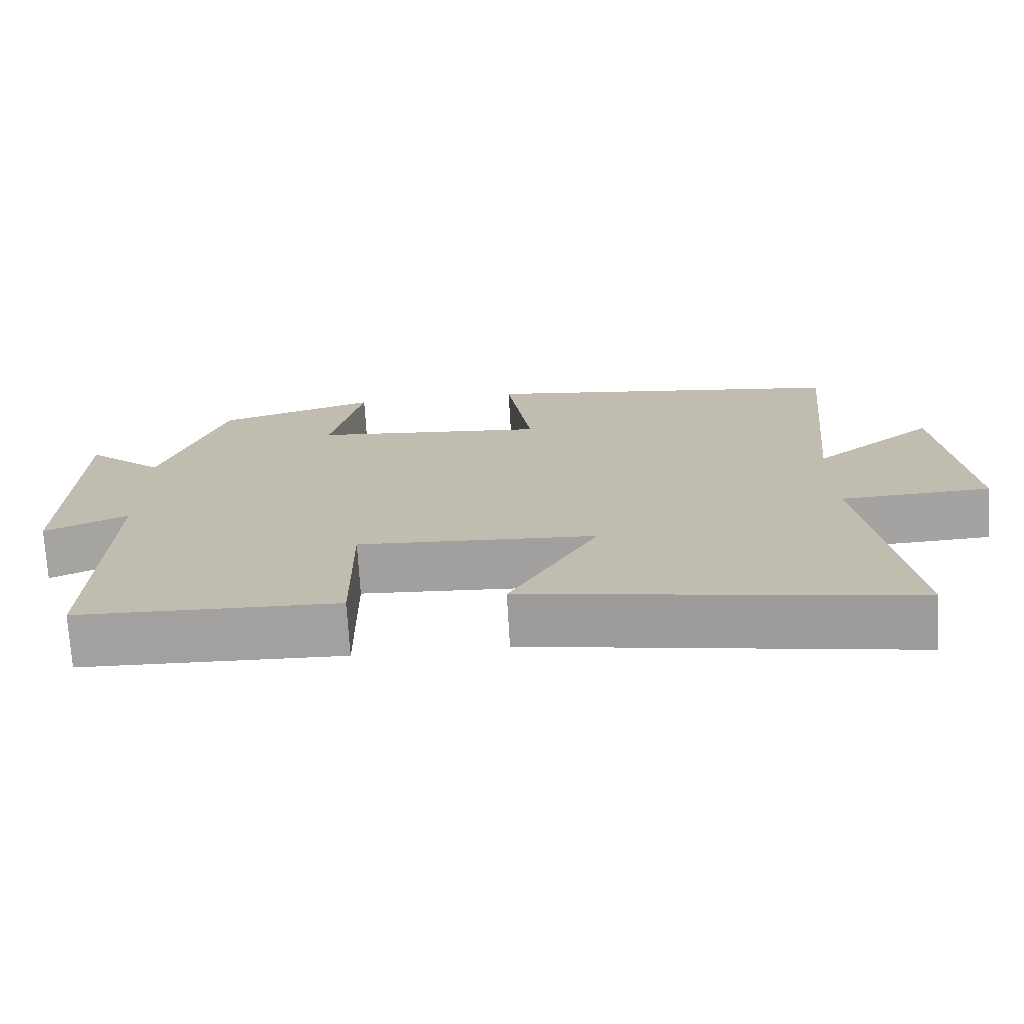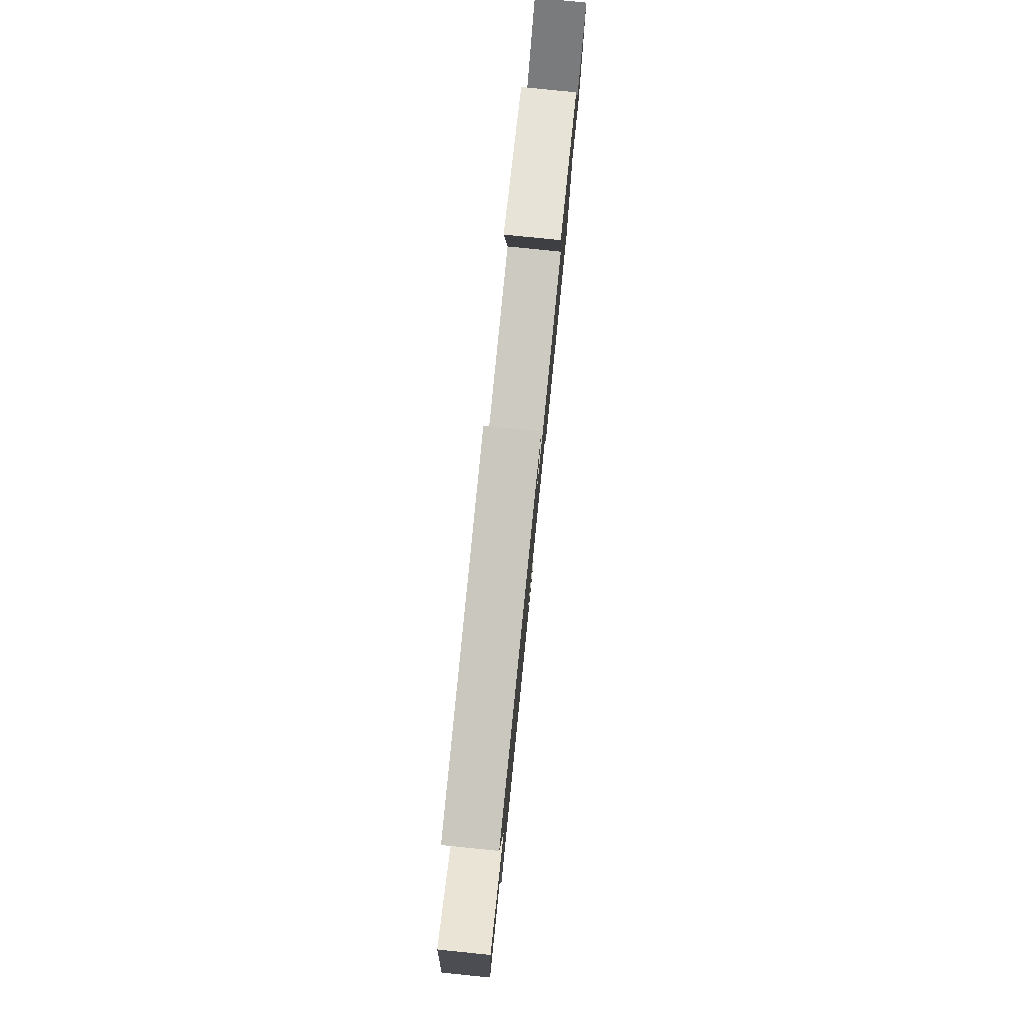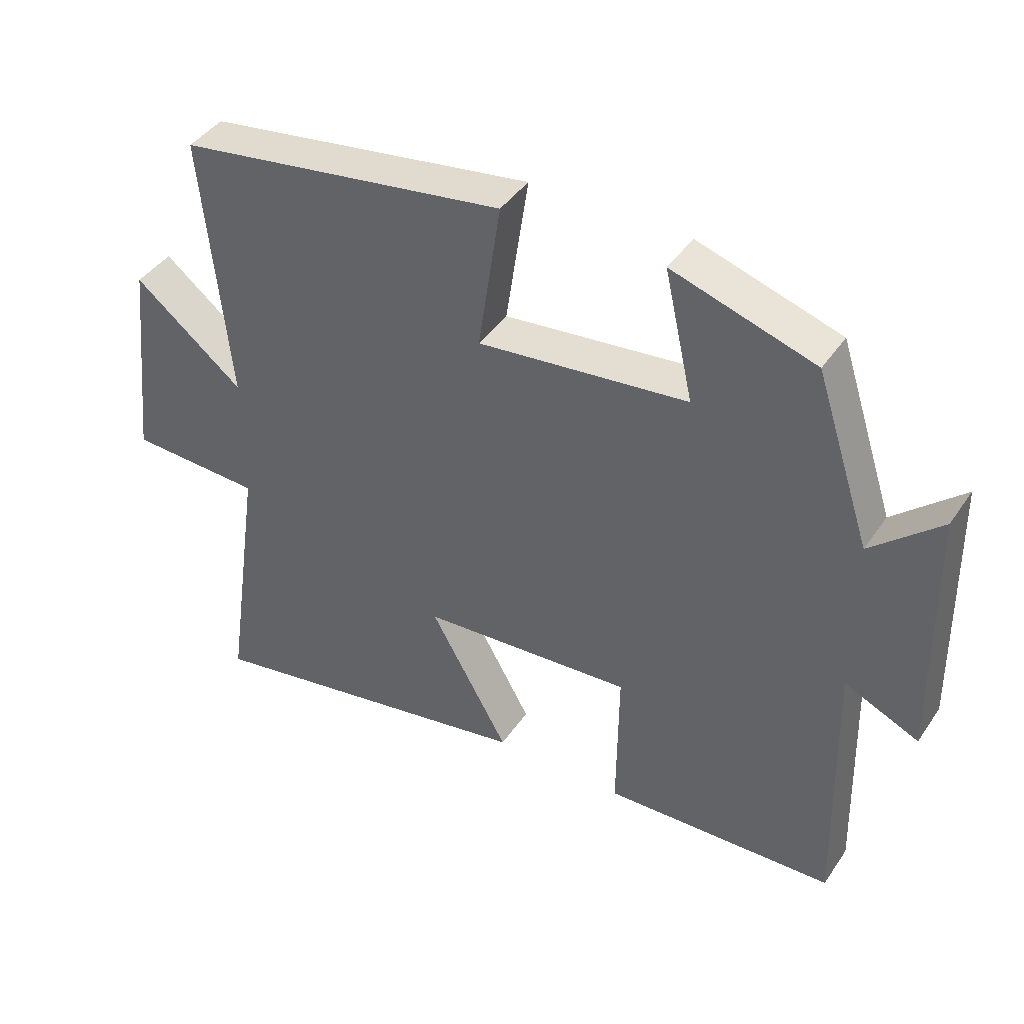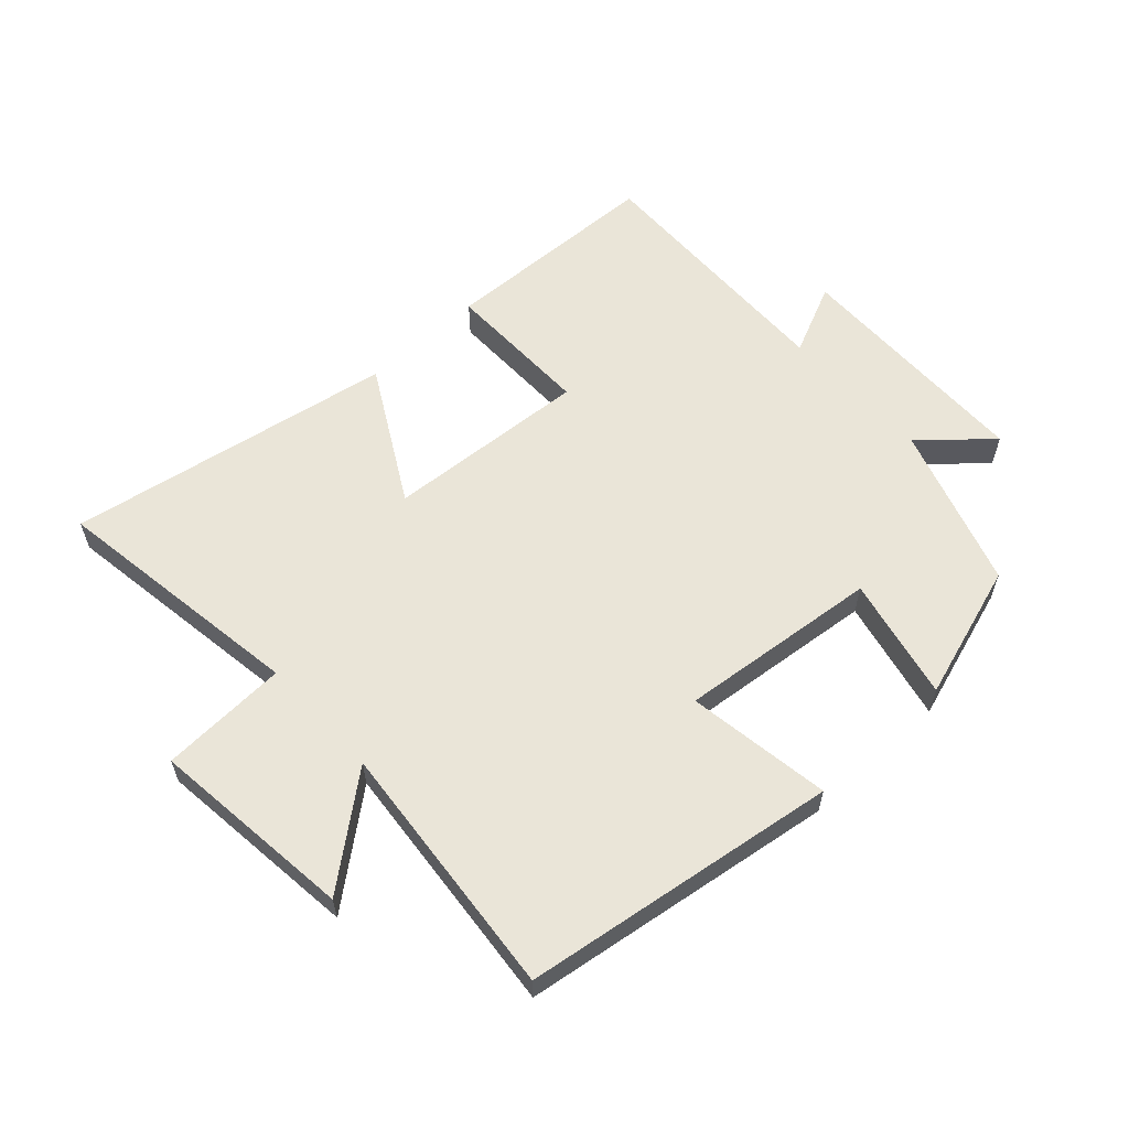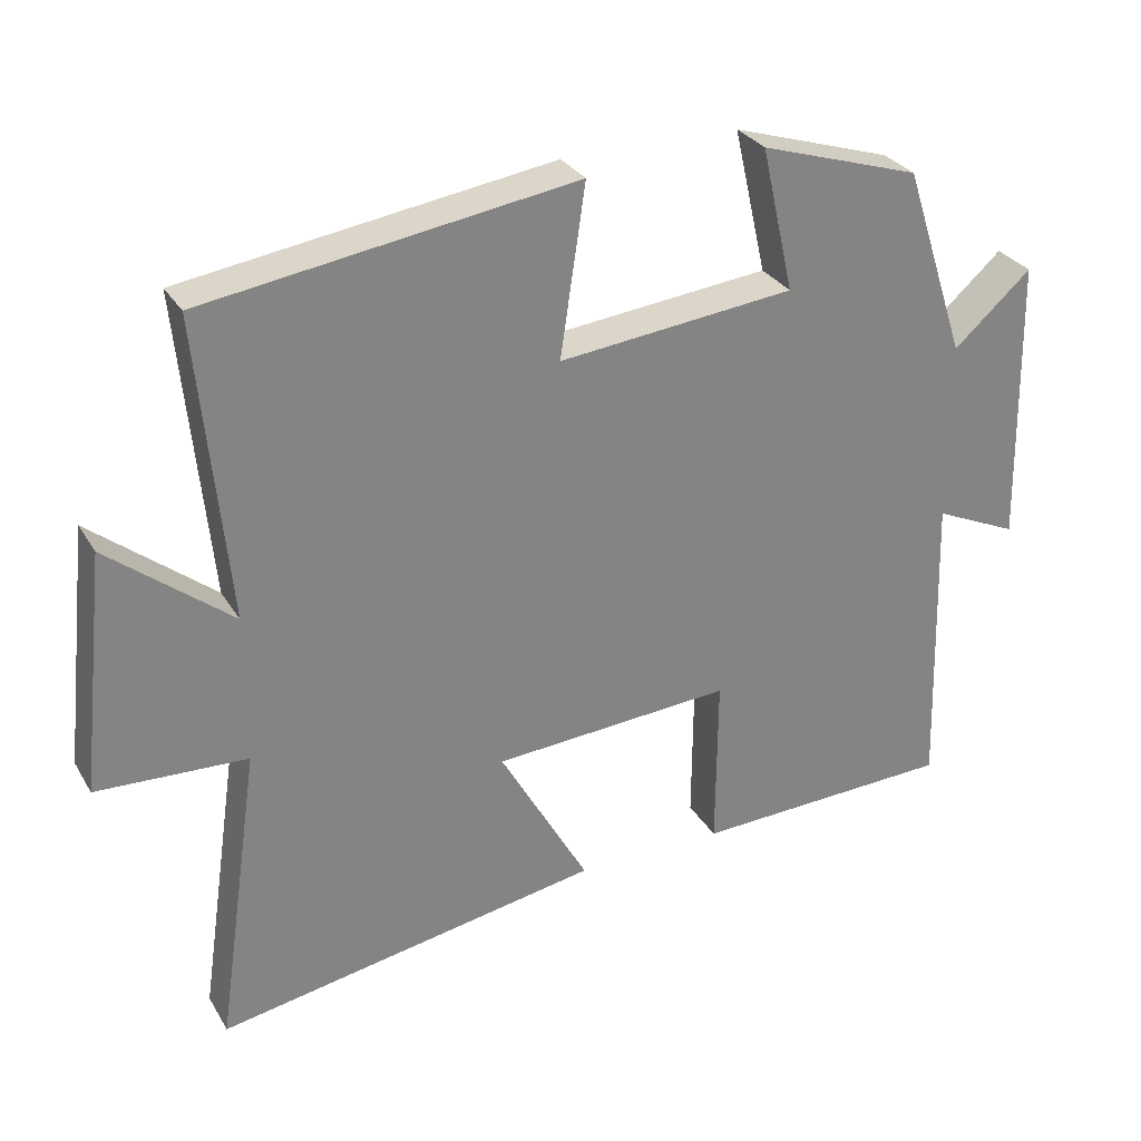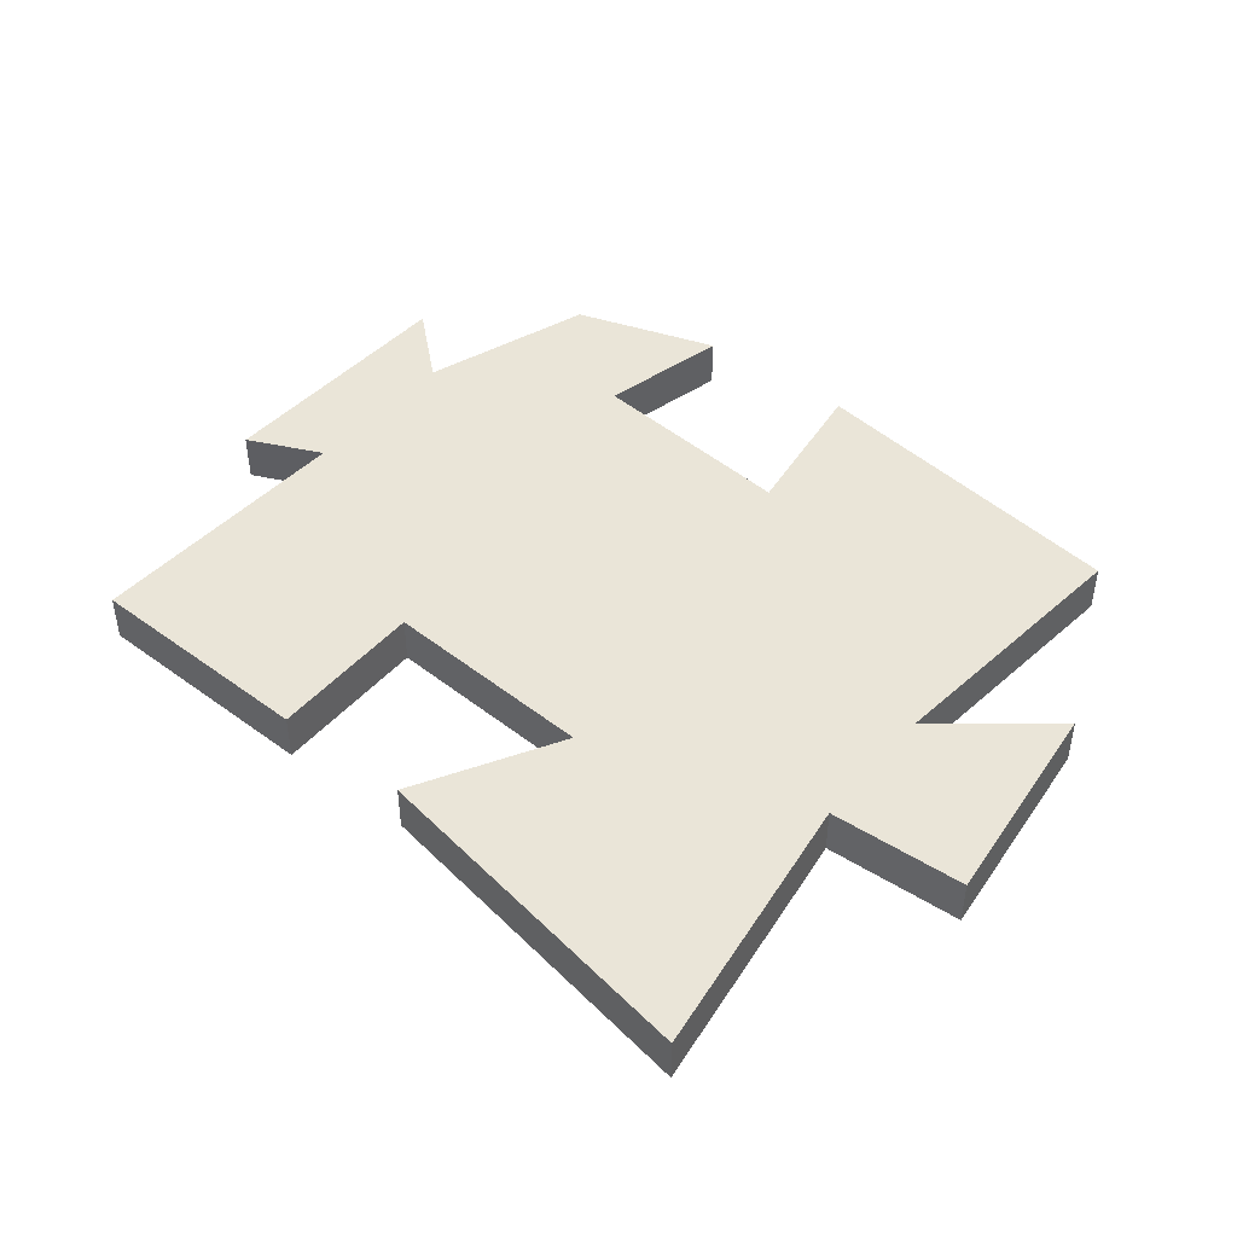
<metadata>
{"format":"obj","ext":"obj","renderer":"f3d","projection":"perspective","resolution":1024,"background":"white","views":[{"elev":-72.7,"azim":-176.6,"up":"+Z"},{"elev":79.8,"azim":-84.2,"up":"+Z"},{"elev":42.1,"azim":31.4,"up":"+Z"},{"elev":59.5,"azim":-42.7,"up":"+Y"},{"elev":29.6,"azim":-25.5,"up":"+Z"},{"elev":44.5,"azim":-141.5,"up":"+Y"}]}
</metadata>
<code>
v -0.54 0.07 0.426
v -0.041 0.07 0.5
v -0.075 0.07 0.271
v 0.243 0.07 0.305
v 0.199 0.07 0.5
v 0.415 0.07 0.432
v 0.5 0.07 0.174
v 0.605 0.07 0.267
v 0.613 0.07 -0.123
v 0.5 0.07 -0.072
v 0.512 0.07 -0.487
v 0.16 0.07 -0.5
v 0.162 0.07 -0.265
v -0.16 0.07 -0.287
v -0.04 0.07 -0.5
v -0.559 0.07 -0.592
v -0.5 0.07 -0.184
v -0.702 0.07 -0.175
v -0.666 0.07 0.149
v -0.5 0.07 0.016
v -0.54 0 0.426
v -0.041 0 0.5
v -0.075 0 0.271
v 0.243 0 0.305
v 0.199 0 0.5
v 0.415 0 0.432
v 0.5 0 0.174
v 0.605 0 0.267
v 0.613 0 -0.123
v 0.5 0 -0.072
v 0.512 0 -0.487
v 0.16 0 -0.5
v 0.162 0 -0.265
v -0.16 0 -0.287
v -0.04 0 -0.5
v -0.559 0 -0.592
v -0.5 0 -0.184
v -0.702 0 -0.175
v -0.666 0 0.149
v -0.5 0 0.016
f 17 18 19 20
f 14 15 16 17
f 13 14 17 20
f 10 11 12 13
f 10 13 20 1
f 7 8 9 10
f 4 5 6 7
f 3 4 7 10
f 1 2 3
f 1 3 10
f 40 39 38 37
f 37 36 35 34
f 40 37 34 33
f 33 32 31 30
f 21 40 33 30
f 30 29 28 27
f 27 26 25 24
f 30 27 24 23
f 23 22 21
f 30 23 21
f 1 21 22 2
f 2 22 23 3
f 3 23 24 4
f 4 24 25 5
f 5 25 26 6
f 6 26 27 7
f 7 27 28 8
f 8 28 29 9
f 9 29 30 10
f 10 30 31 11
f 11 31 32 12
f 12 32 33 13
f 13 33 34 14
f 14 34 35 15
f 15 35 36 16
f 16 36 37 17
f 17 37 38 18
f 18 38 39 19
f 19 39 40 20
f 20 40 21 1

</code>
